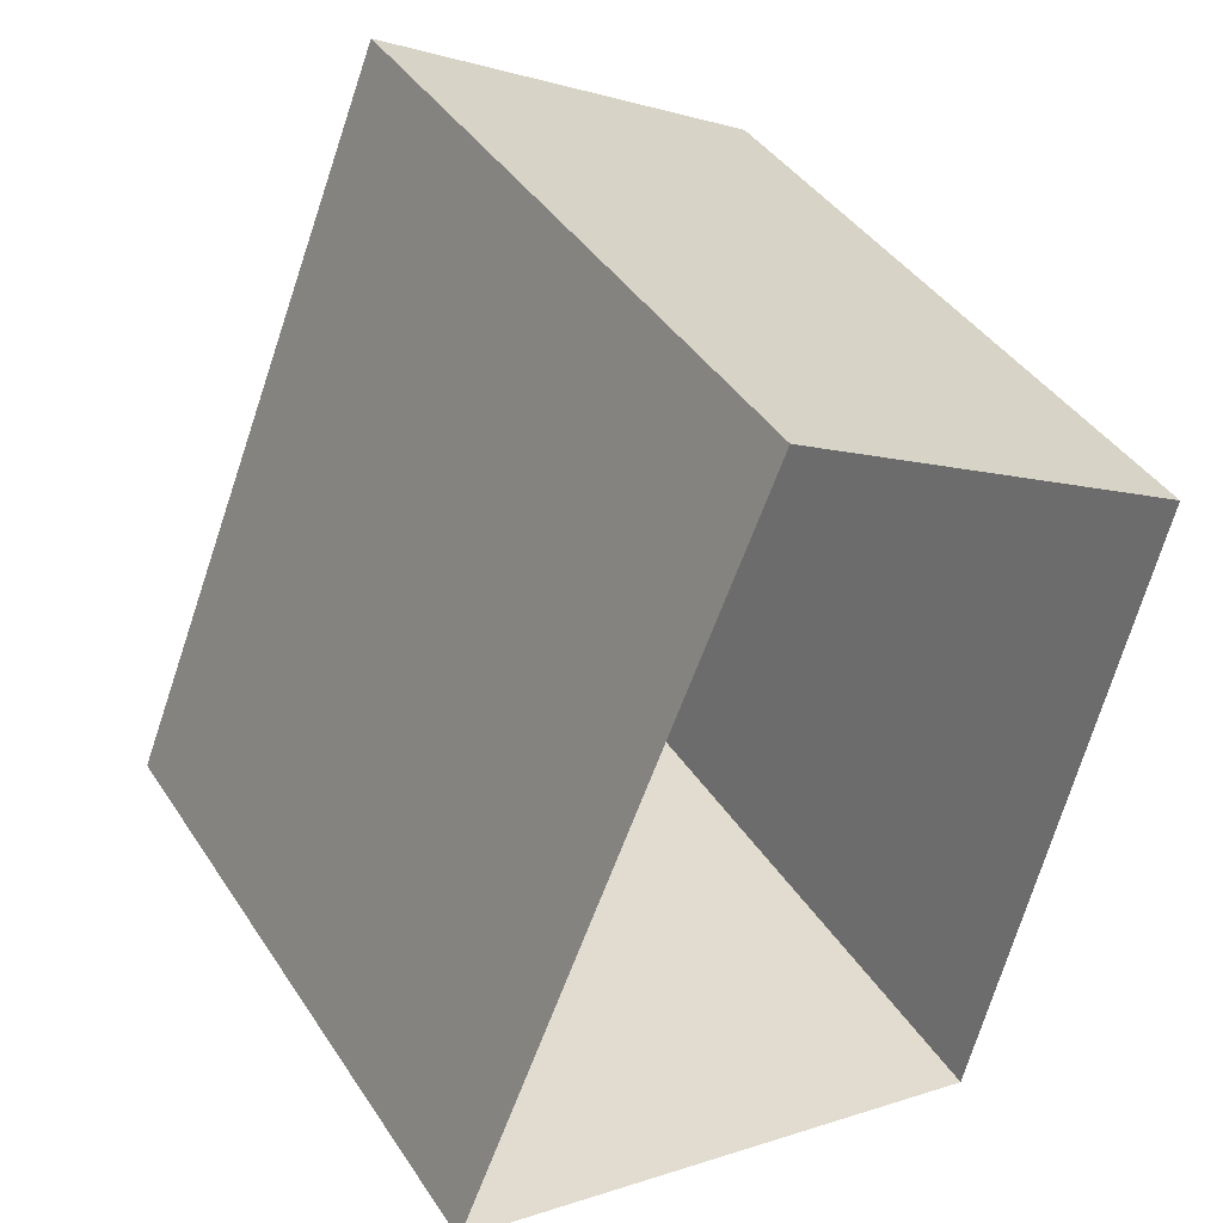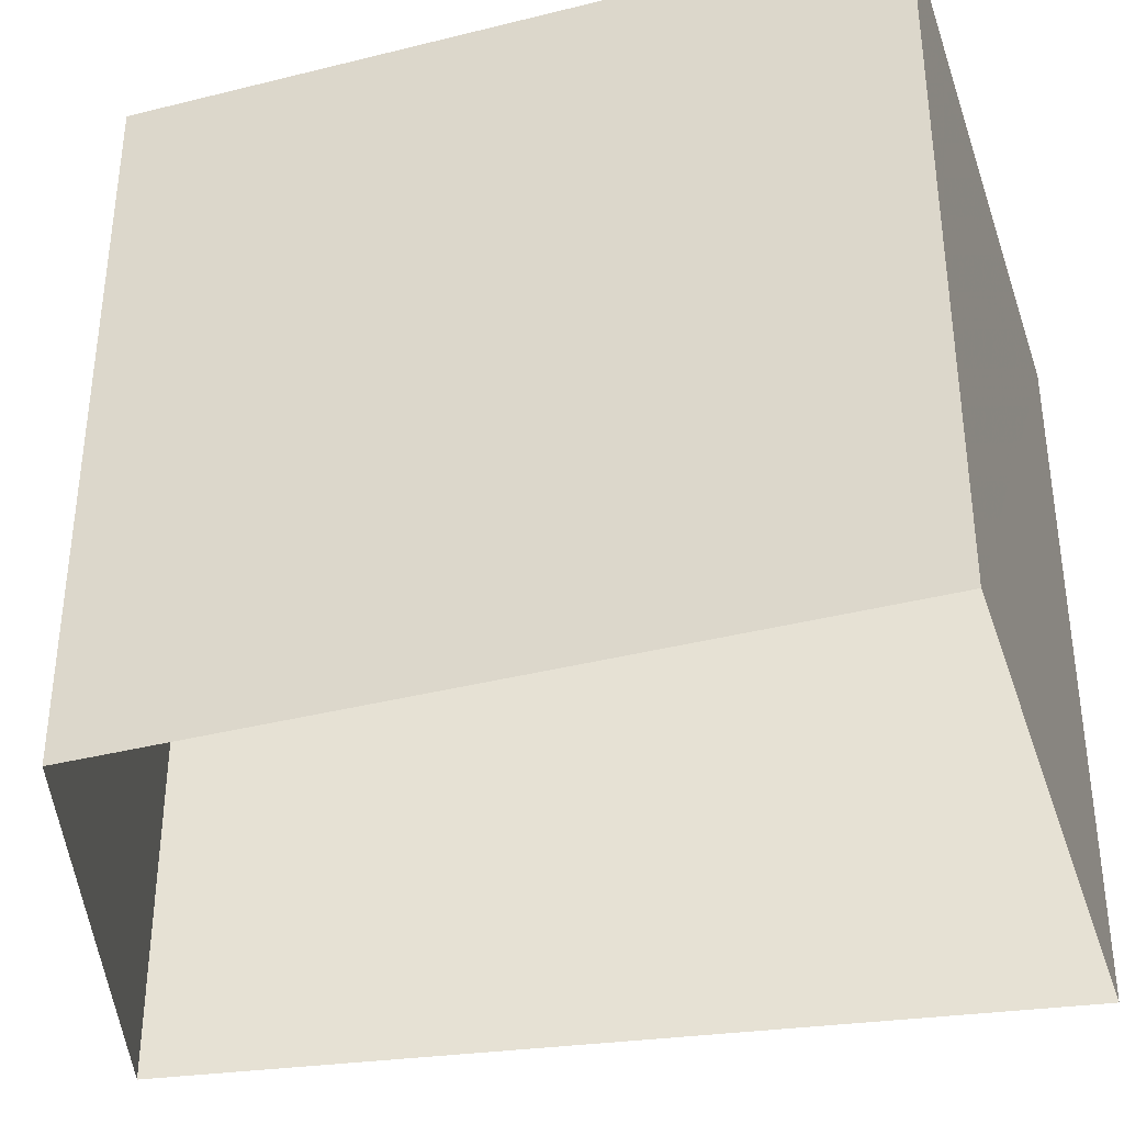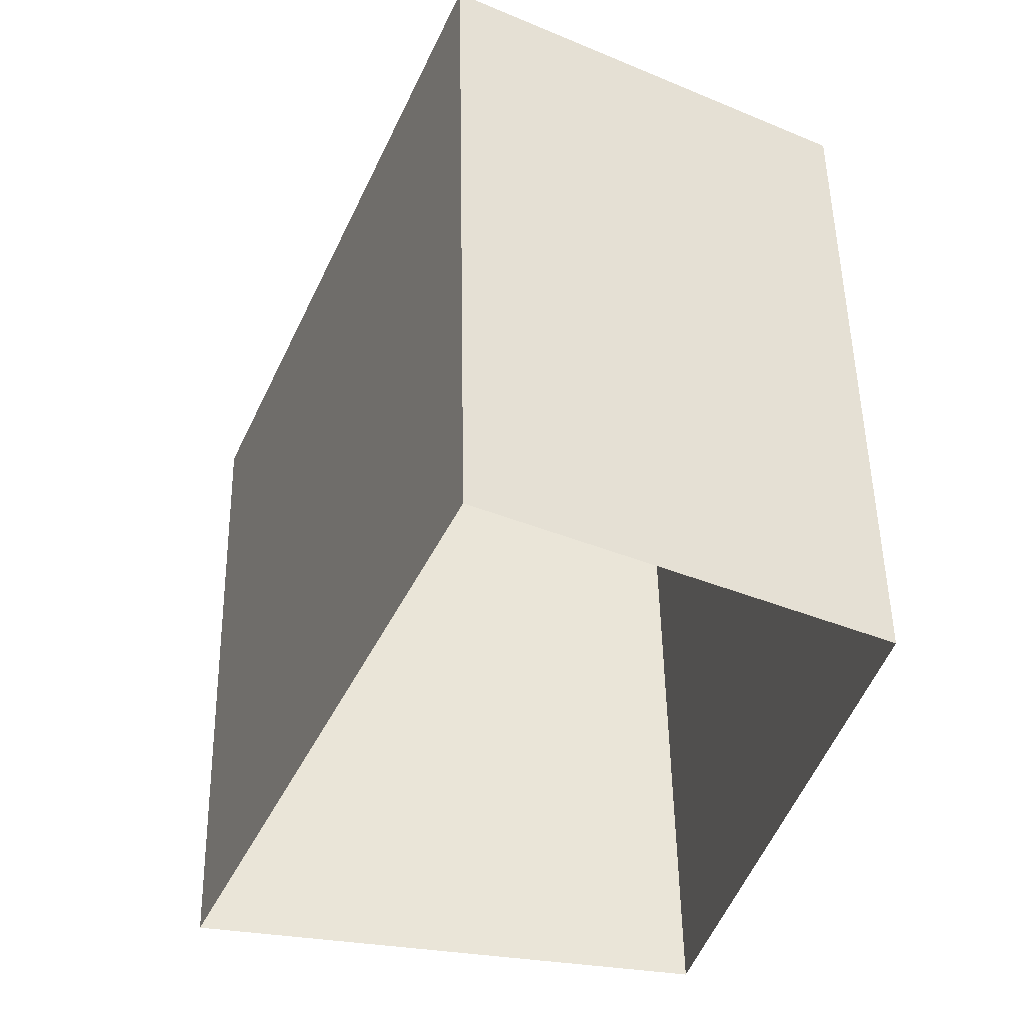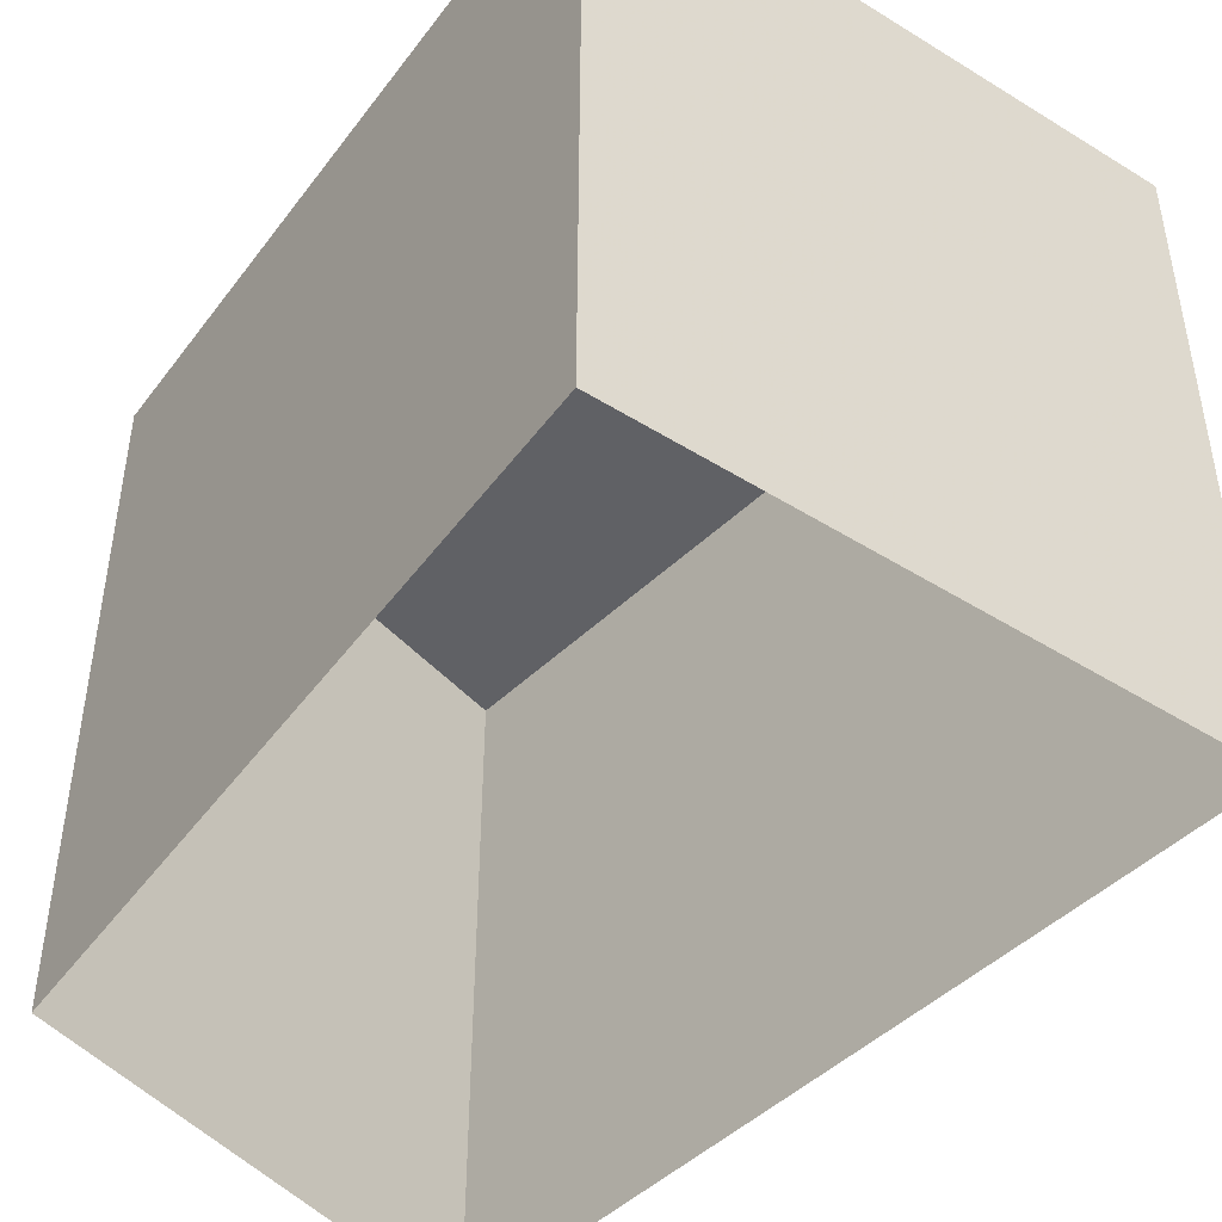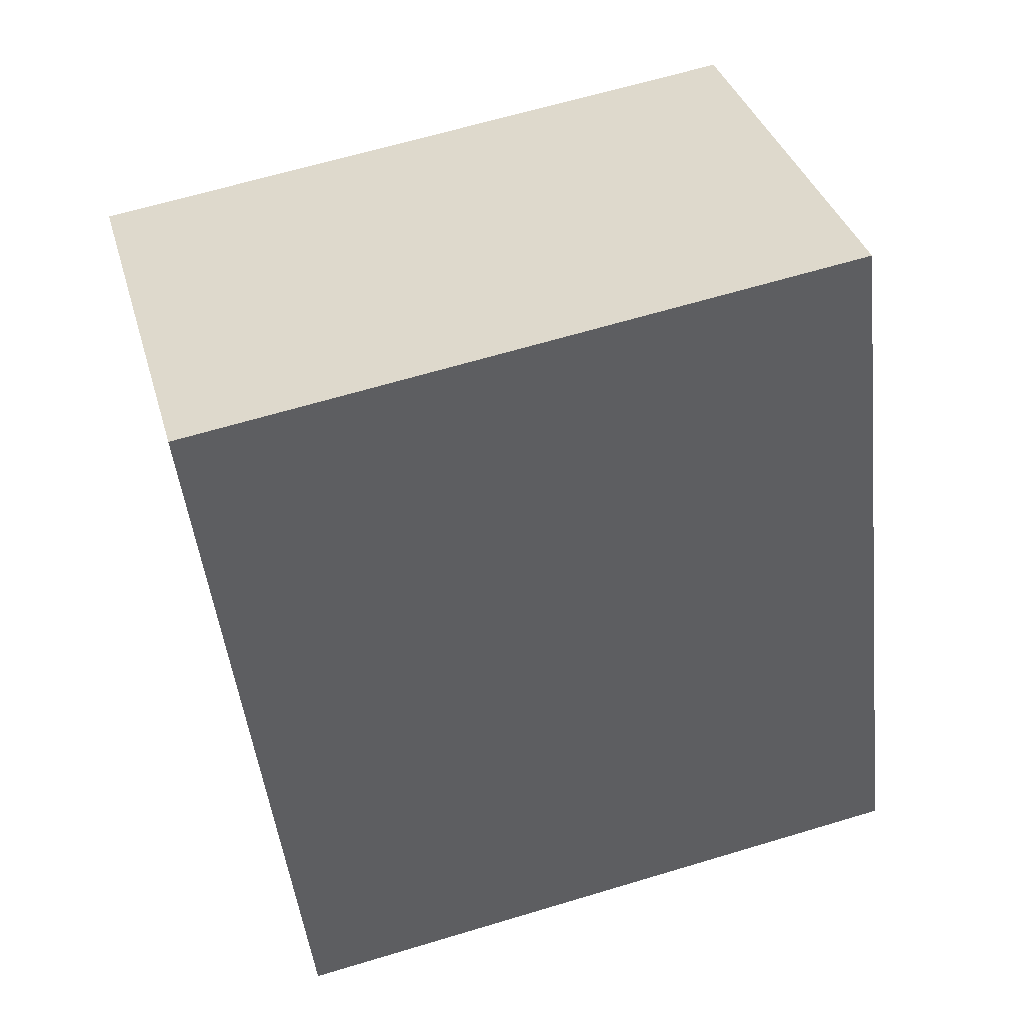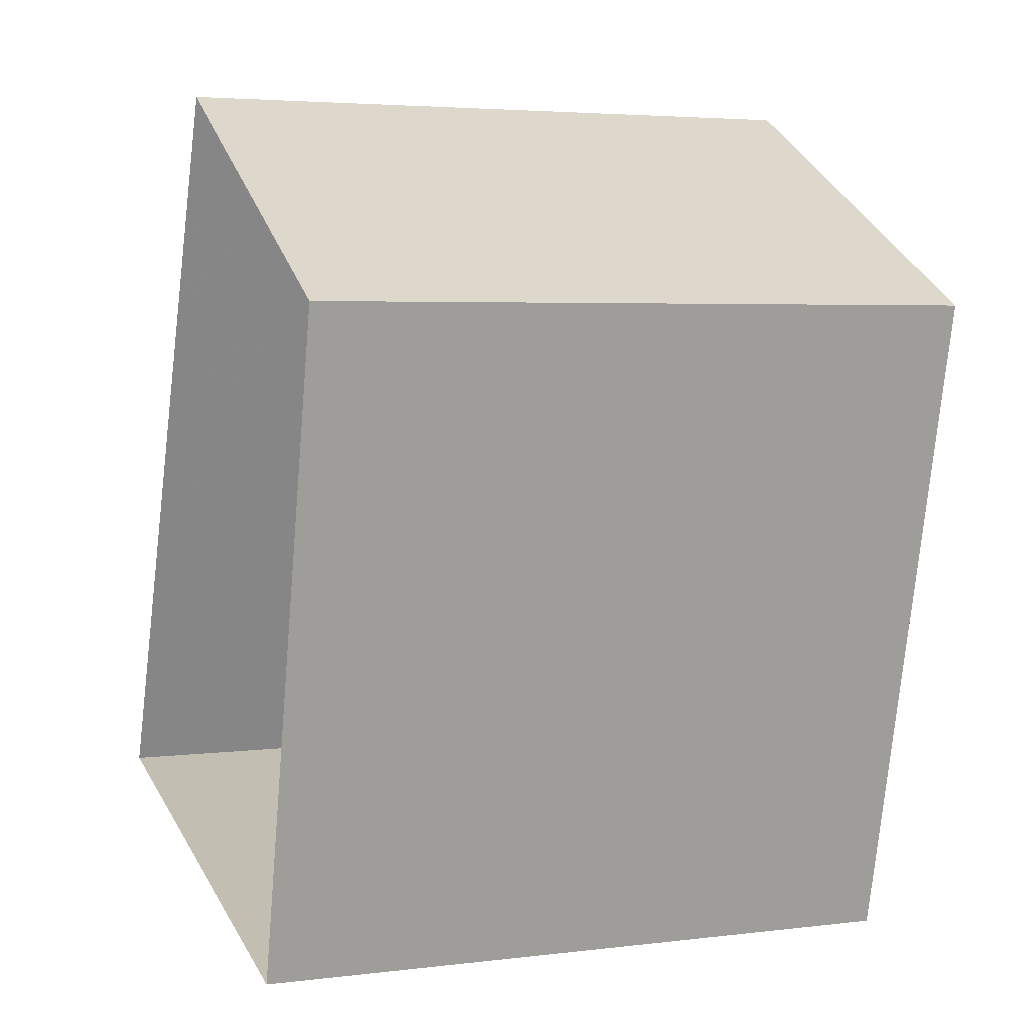
<metadata>
{"format":"obj","ext":"obj","renderer":"f3d","projection":"perspective","resolution":1024,"background":"white","views":[{"elev":41.5,"azim":149.5,"up":"+Y"},{"elev":-38.6,"azim":-59.0,"up":"+Z"},{"elev":51.8,"azim":179.0,"up":"+Y"},{"elev":-48.0,"azim":-21.4,"up":"+Z"},{"elev":64.1,"azim":73.1,"up":"+Y"},{"elev":4.2,"azim":-111.9,"up":"+Y"}]}
</metadata>
<code>
v -8159 -3.775e+04 27.8
v -8159 -3.775e+04 20.02
v -8164 -3.775e+04 20.02
v -8164 -3.775e+04 27.8
v -8156 -3.776e+04 27.79
v -8156 -3.776e+04 20.02
v -8162 -3.776e+04 20.02
v -8162 -3.776e+04 27.8
f 6 7 3
f 2 6 3
f 1 2 3
f 4 1 3
f 5 6 2
f 1 5 2
f 5 7 6
f 5 8 7
f 8 3 7
f 8 4 3
f 5 1 4
f 8 5 4

</code>
